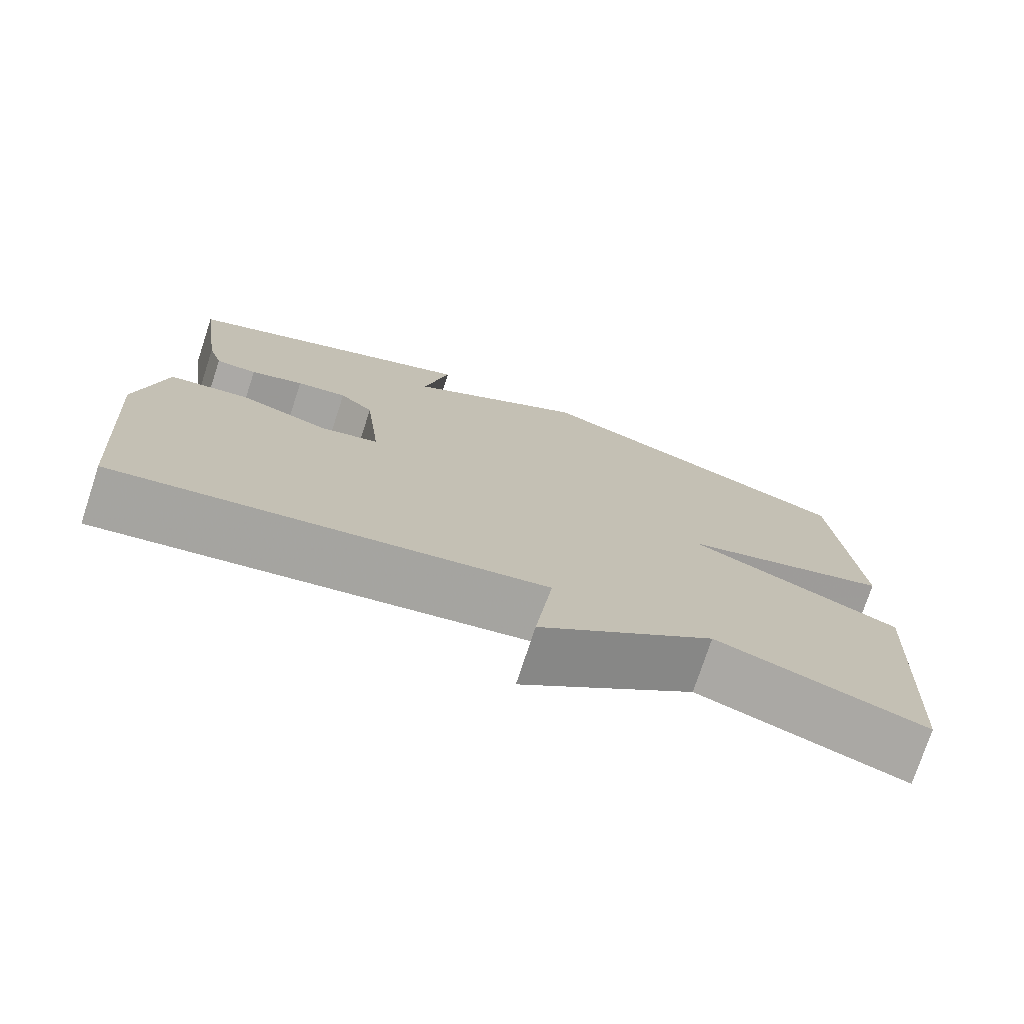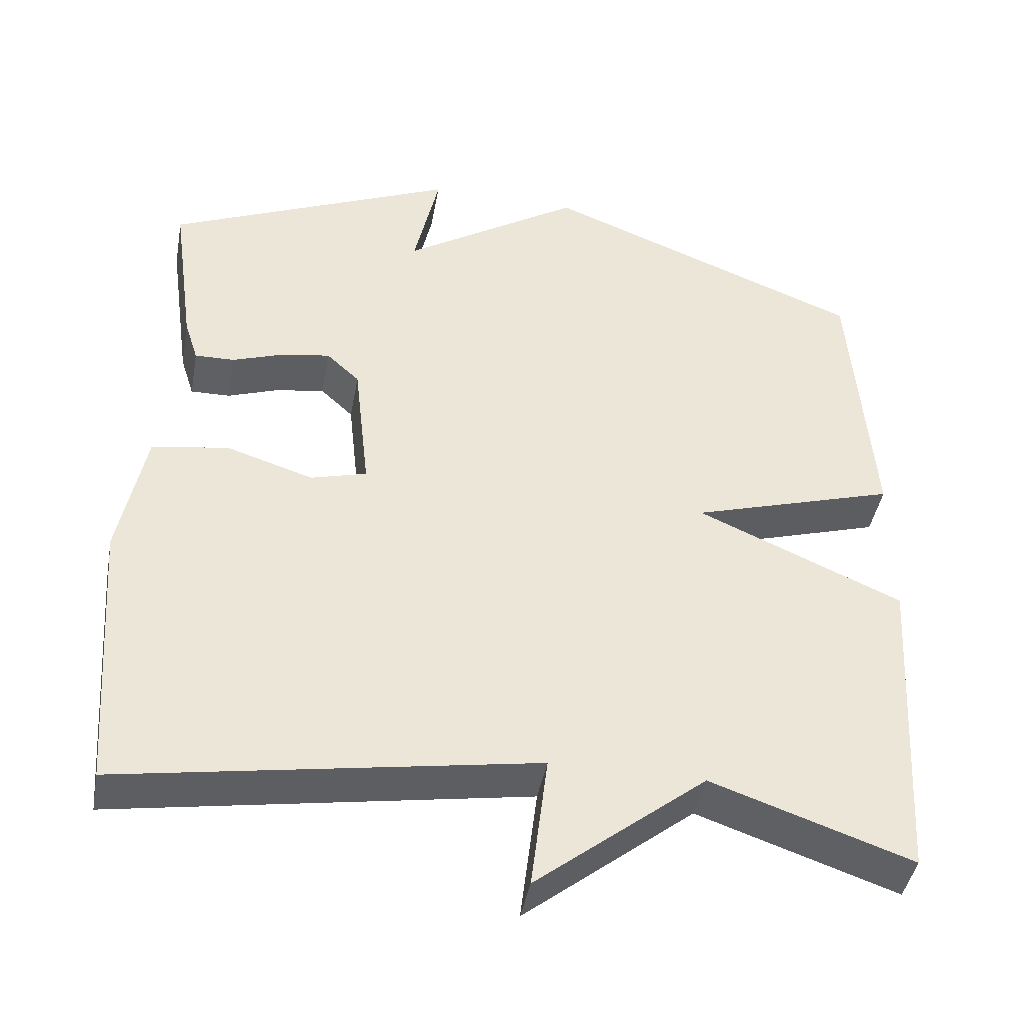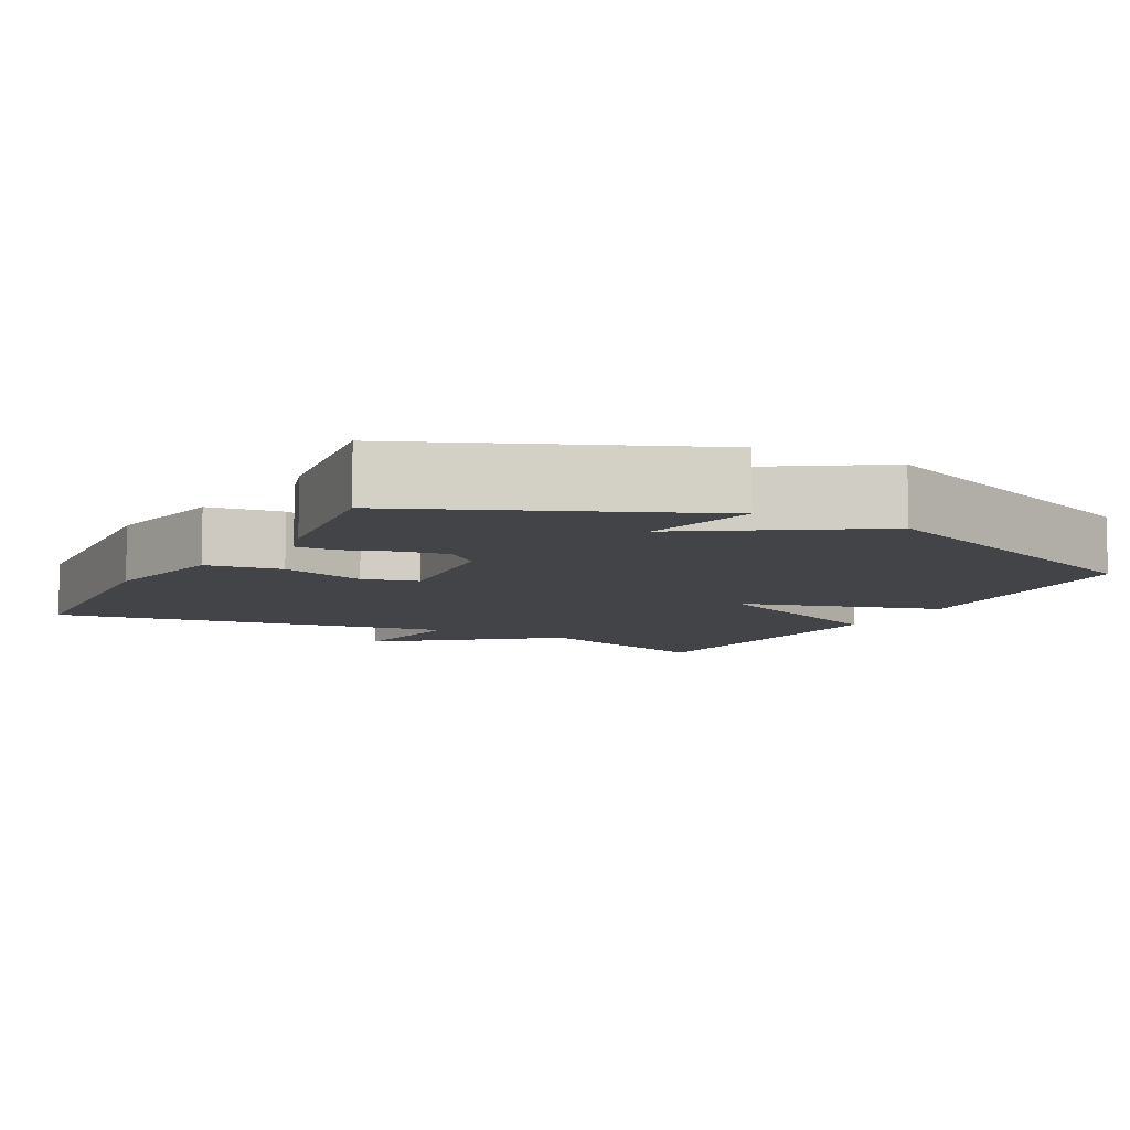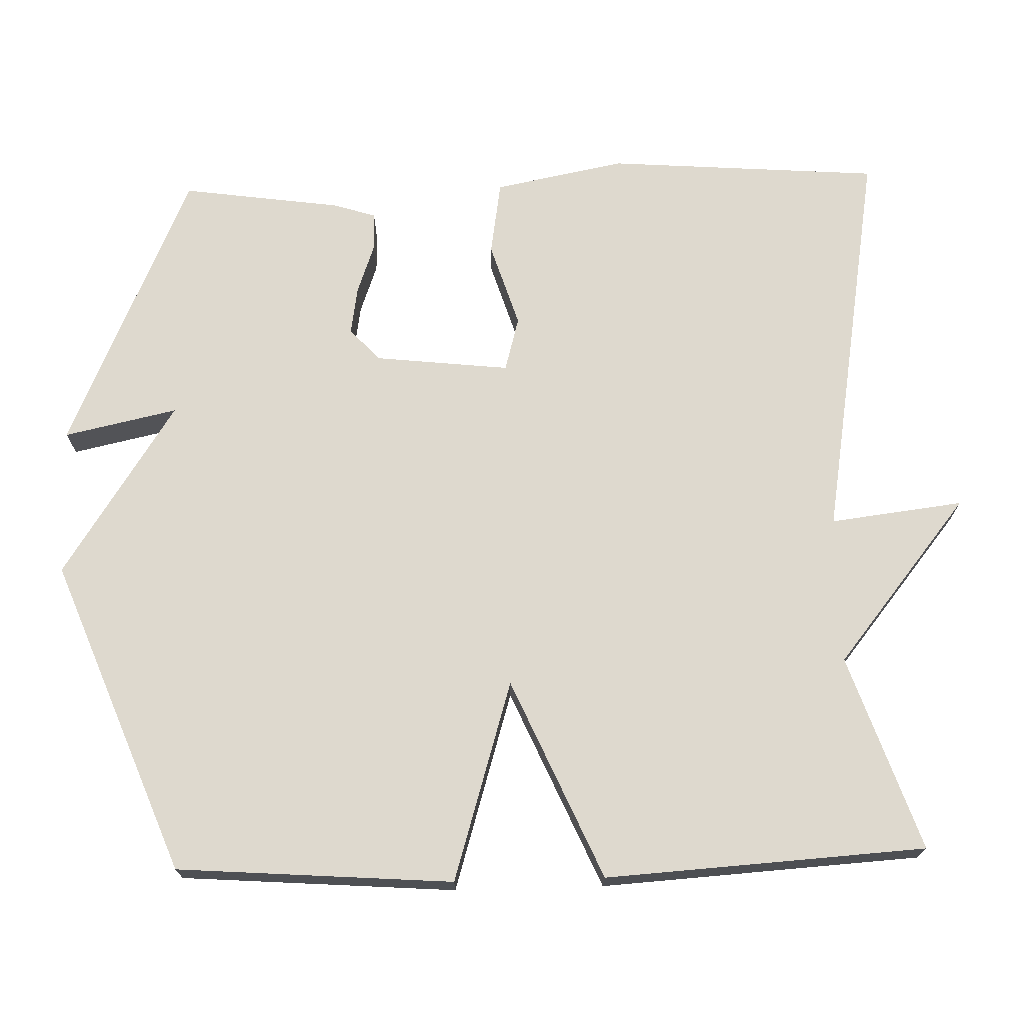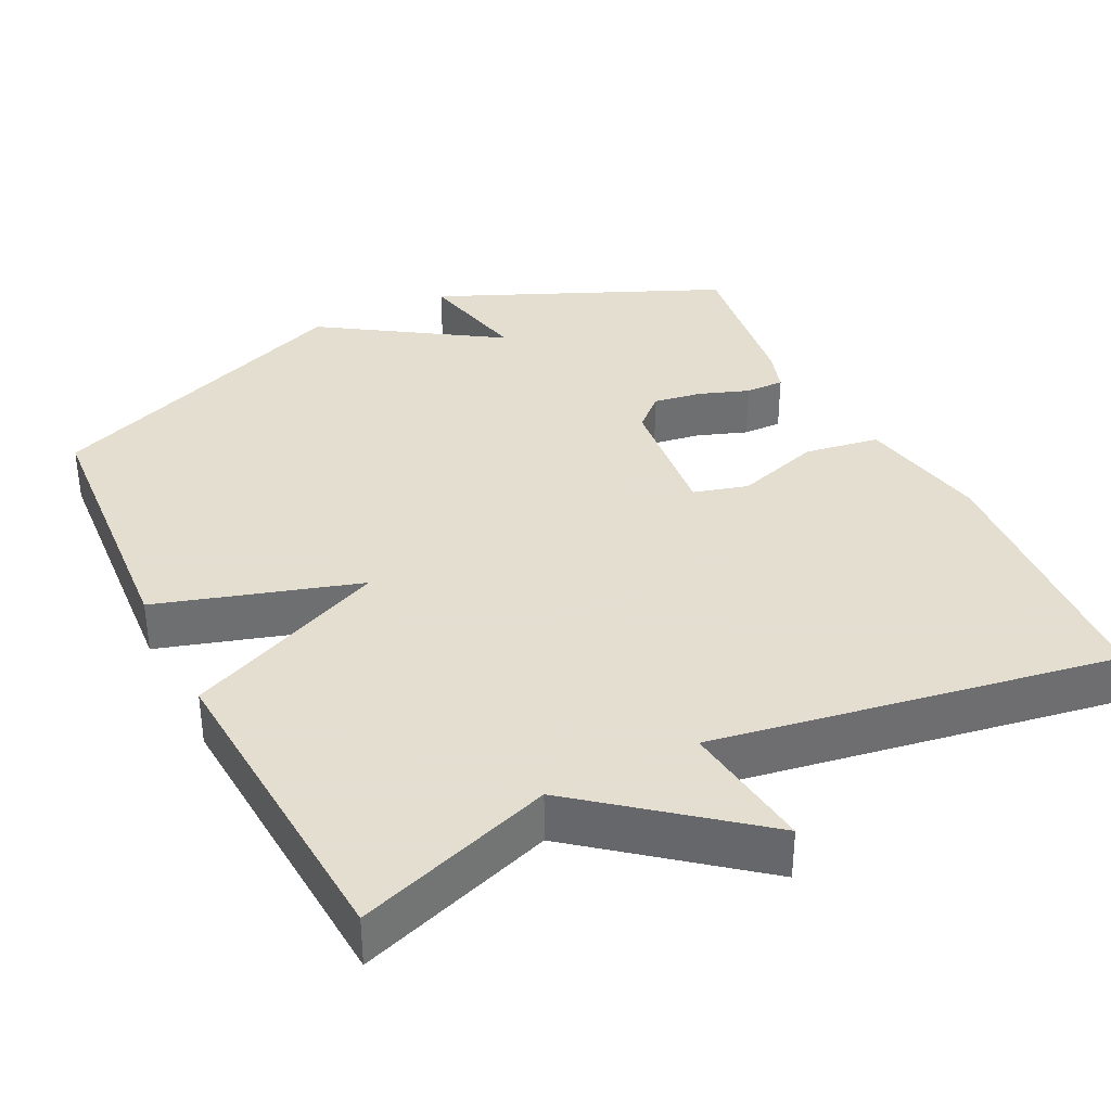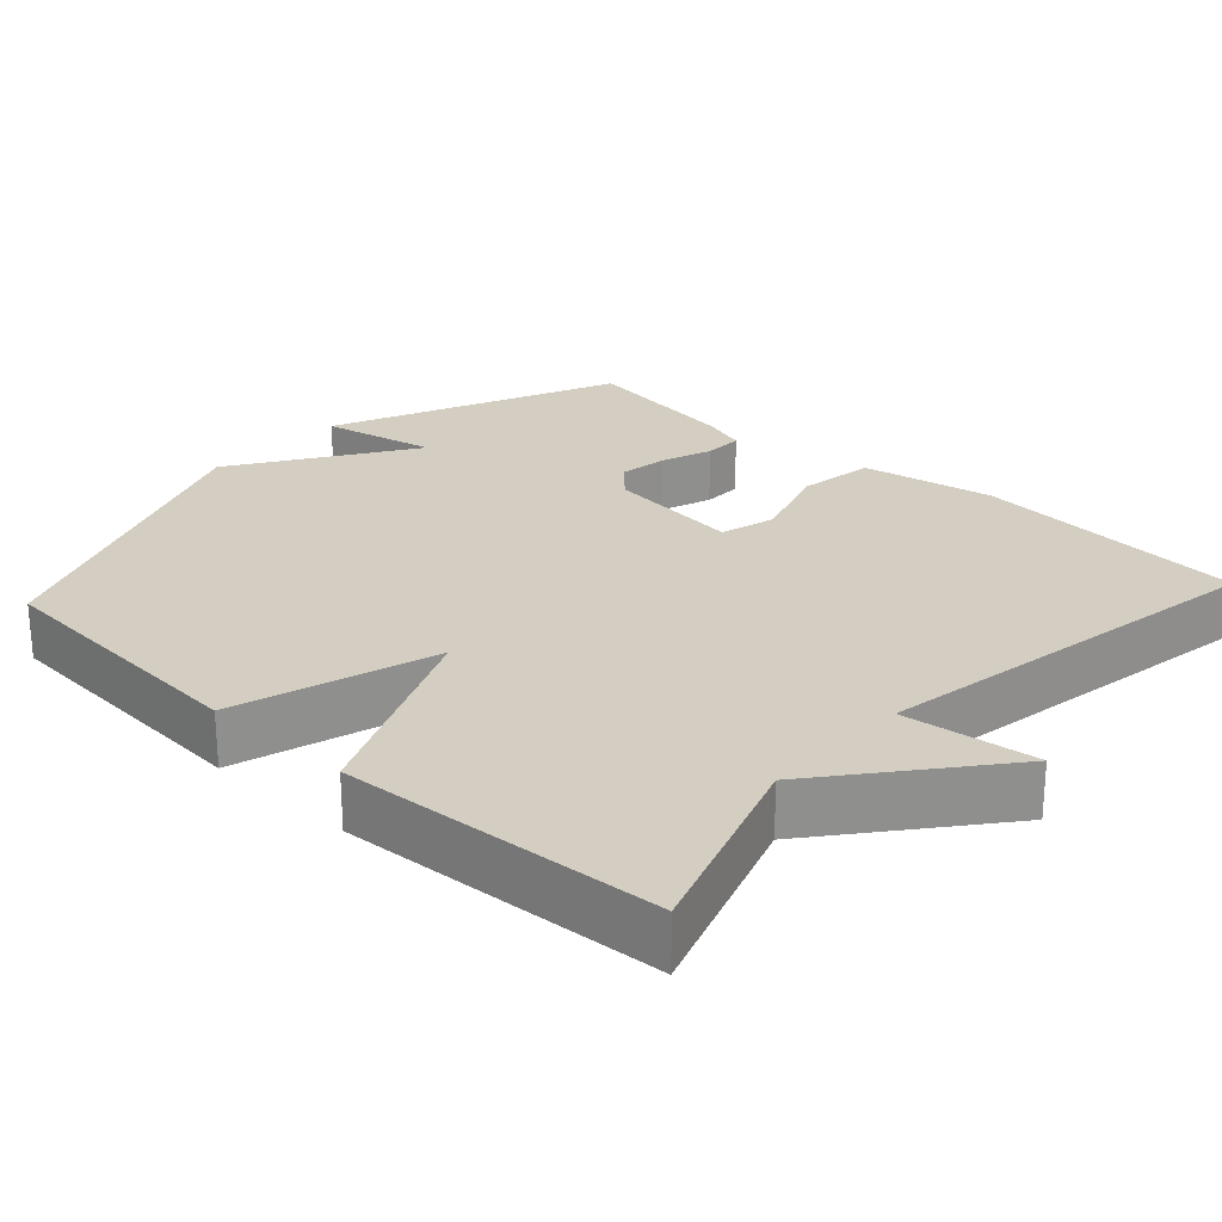
<metadata>
{"format":"obj","ext":"obj","renderer":"f3d","projection":"perspective","resolution":1024,"background":"white","views":[{"elev":-75.8,"azim":-18.2,"up":"+Z"},{"elev":-43.3,"azim":-10.3,"up":"+Z"},{"elev":-8.3,"azim":-28.6,"up":"+Y"},{"elev":71.4,"azim":88.4,"up":"+Y"},{"elev":35.9,"azim":153.5,"up":"+Y"},{"elev":25.2,"azim":132.7,"up":"+Y"}]}
</metadata>
<code>
v 0.5 0.07 0.5
v 0.527 0.07 0.13
v 0.258 0.07 0.048
v 0.527 0.07 -0.07
v 0.5 0.07 -0.5
v 0.238 0.07 -0.41
v 0.016 0.07 -0.589
v 0.038 0.07 -0.41
v -0.5 0.07 -0.5
v -0.527 0.07 -0.134
v -0.493 0.07 0.042
v -0.393 0.07 0.058
v -0.279 0.07 0.022
v -0.206 0.07 0.042
v -0.226 0.07 0.223
v -0.269 0.07 0.263
v -0.333 0.07 0.253
v -0.4 0.07 0.229
v -0.452 0.07 0.228
v -0.47 0.07 0.285
v -0.5 0.07 0.5
v -0.121 0.07 0.666
v -0.154 0.07 0.514
v 0.079 0.07 0.666
v 0.5 0 0.5
v 0.527 0 0.13
v 0.258 0 0.048
v 0.527 0 -0.07
v 0.5 0 -0.5
v 0.238 0 -0.41
v 0.016 0 -0.589
v 0.038 0 -0.41
v -0.5 0 -0.5
v -0.527 0 -0.134
v -0.493 0 0.042
v -0.393 0 0.058
v -0.279 0 0.022
v -0.206 0 0.042
v -0.226 0 0.223
v -0.269 0 0.263
v -0.333 0 0.253
v -0.4 0 0.229
v -0.452 0 0.228
v -0.47 0 0.285
v -0.5 0 0.5
v -0.121 0 0.666
v -0.154 0 0.514
v 0.079 0 0.666
f 1 2 3
f 24 1 3
f 23 24 3
f 21 22 23
f 20 21 23
f 19 20 23
f 18 19 23
f 17 18 23
f 16 17 23
f 15 16 23 3
f 4 5 6
f 3 4 6
f 15 3 6
f 14 15 6
f 13 14 6
f 11 12 13
f 10 11 13
f 9 10 13
f 8 9 13
f 8 13 6
f 6 7 8
f 27 26 25
f 27 25 48
f 27 48 47
f 47 46 45
f 47 45 44
f 47 44 43
f 47 43 42
f 47 42 41
f 47 41 40
f 27 47 40 39
f 30 29 28
f 30 28 27
f 30 27 39
f 30 39 38
f 30 38 37
f 37 36 35
f 37 35 34
f 37 34 33
f 37 33 32
f 30 37 32
f 32 31 30
f 1 25 26 2
f 2 26 27 3
f 3 27 28 4
f 4 28 29 5
f 5 29 30 6
f 6 30 31 7
f 7 31 32 8
f 8 32 33 9
f 9 33 34 10
f 10 34 35 11
f 11 35 36 12
f 12 36 37 13
f 13 37 38 14
f 14 38 39 15
f 15 39 40 16
f 16 40 41 17
f 17 41 42 18
f 18 42 43 19
f 19 43 44 20
f 20 44 45 21
f 21 45 46 22
f 22 46 47 23
f 23 47 48 24
f 24 48 25 1

</code>
